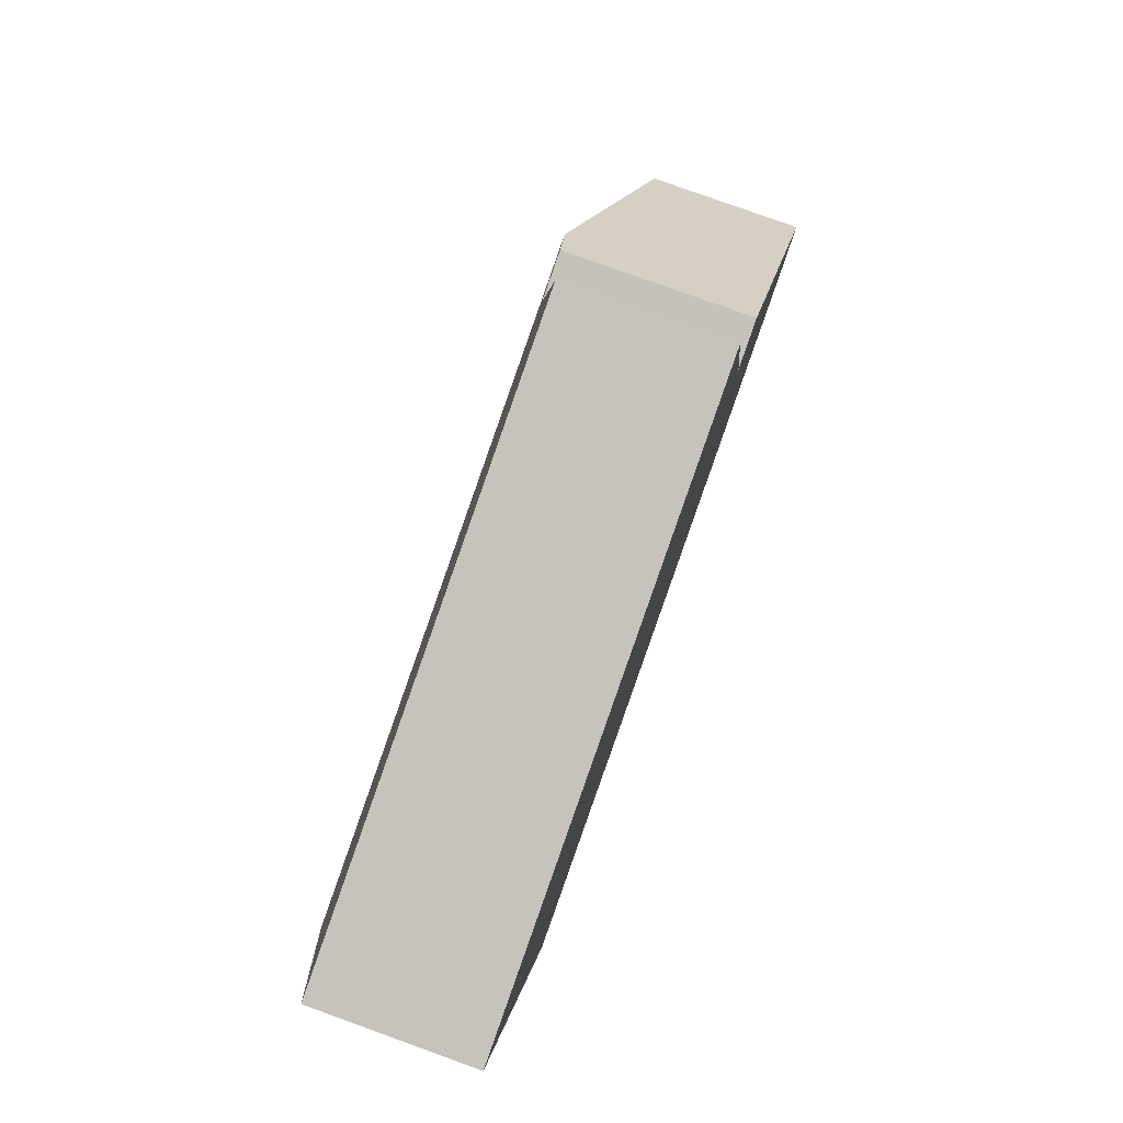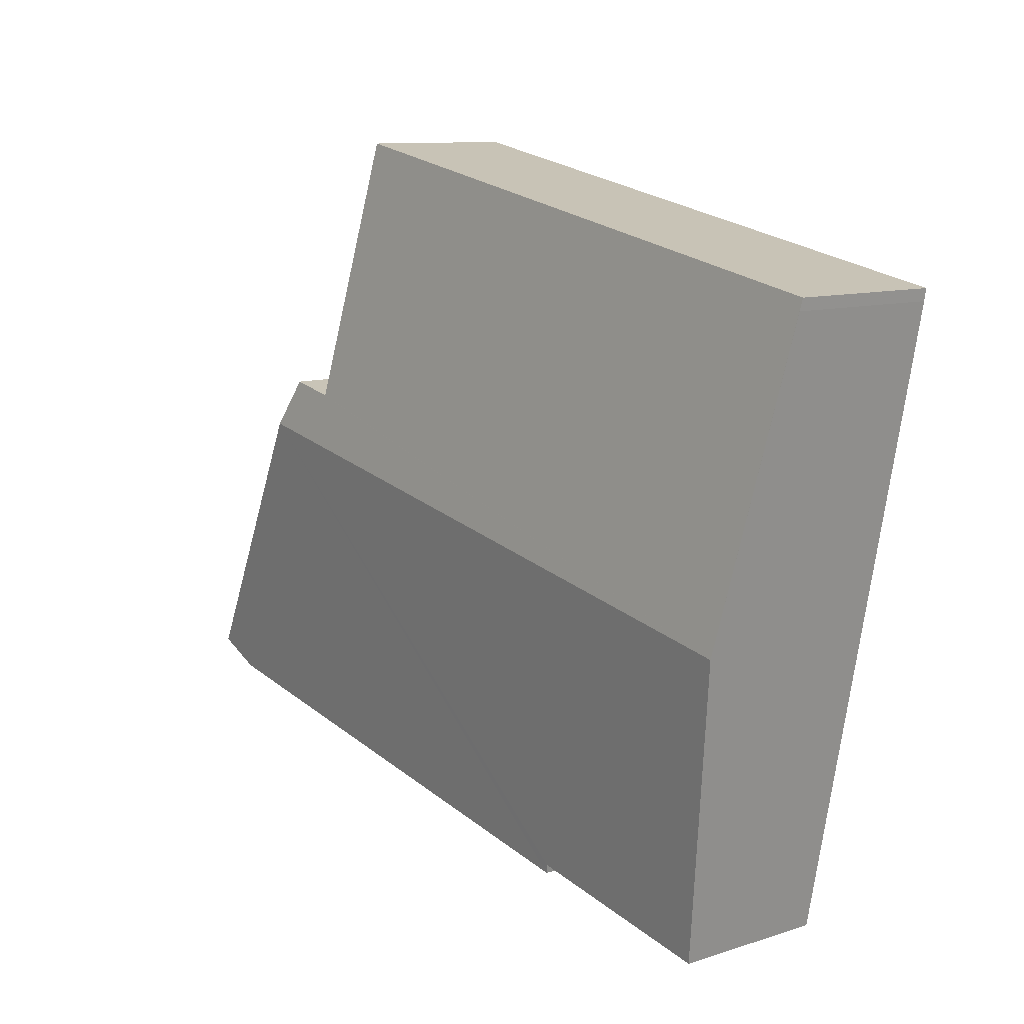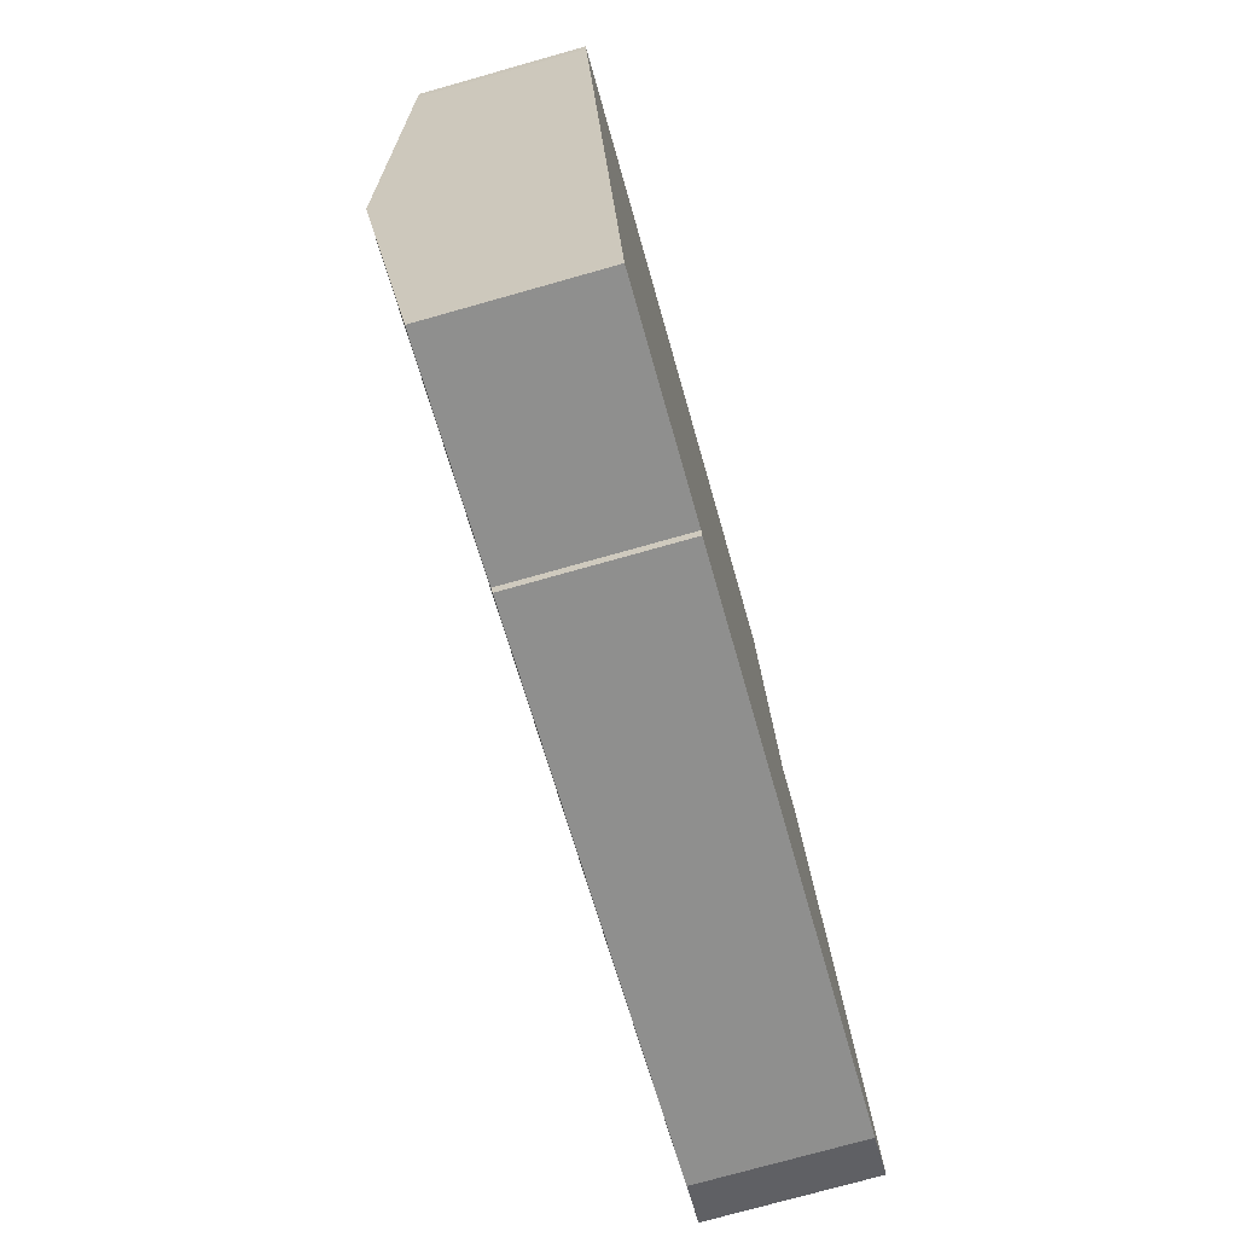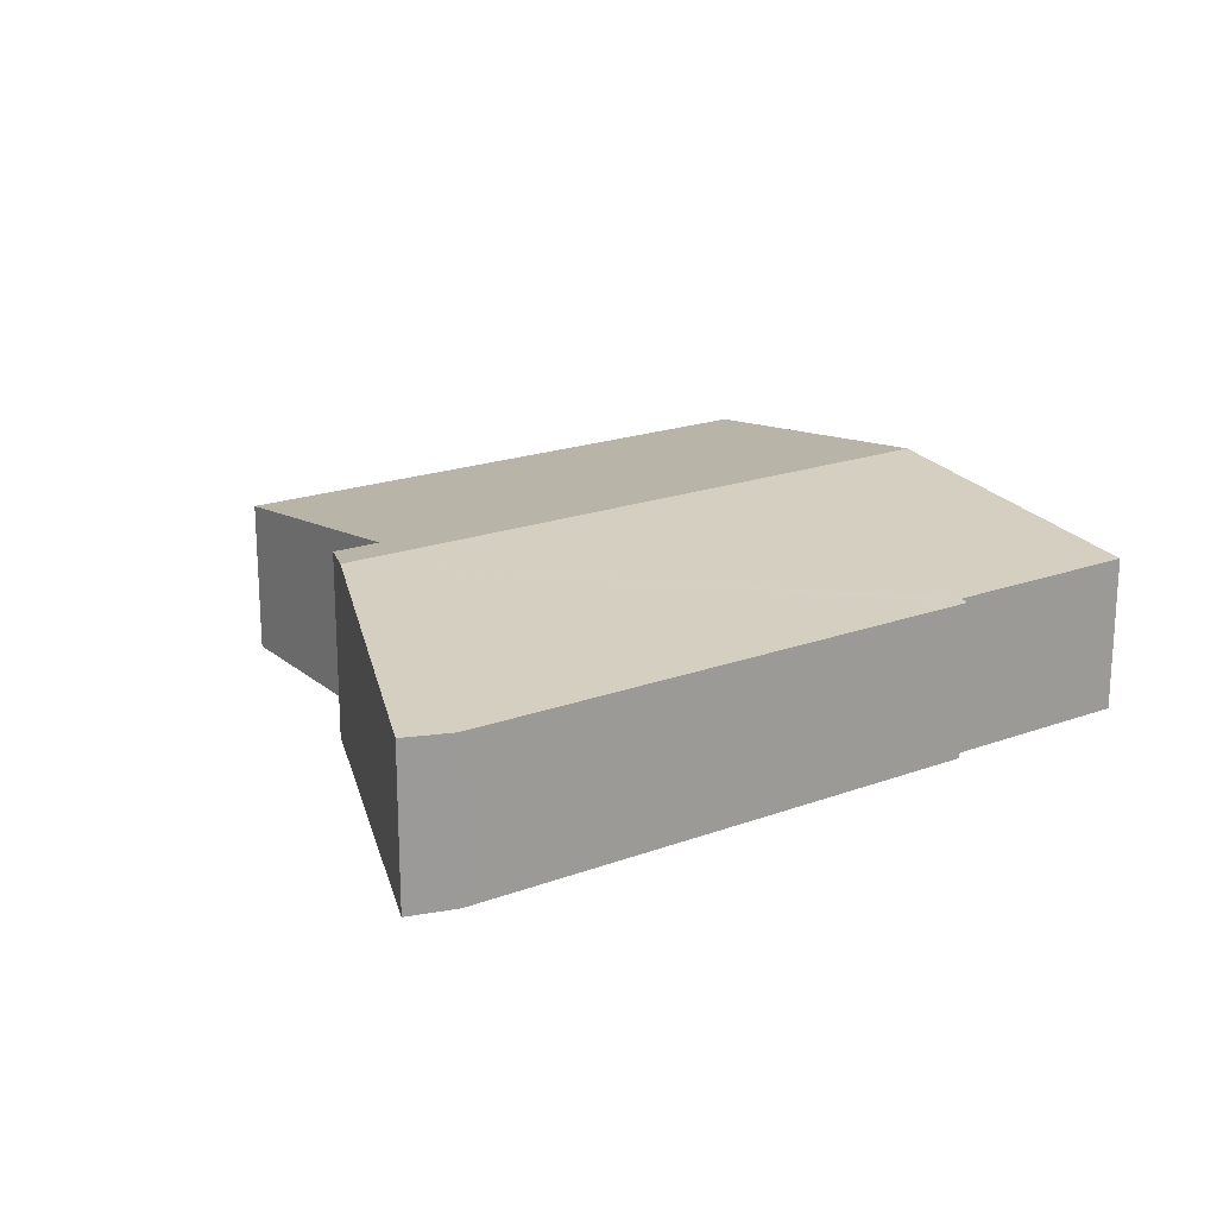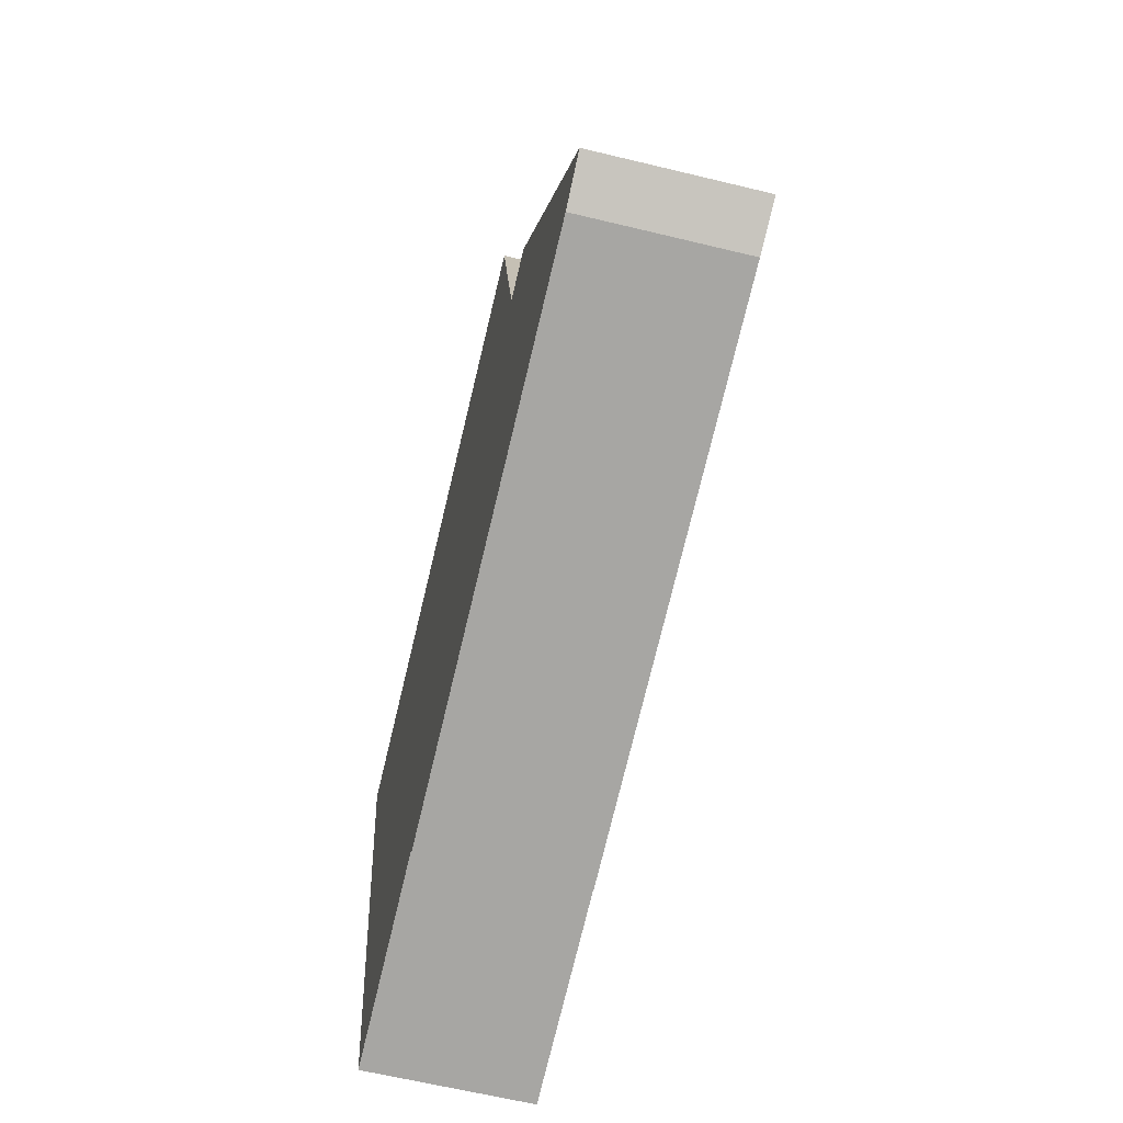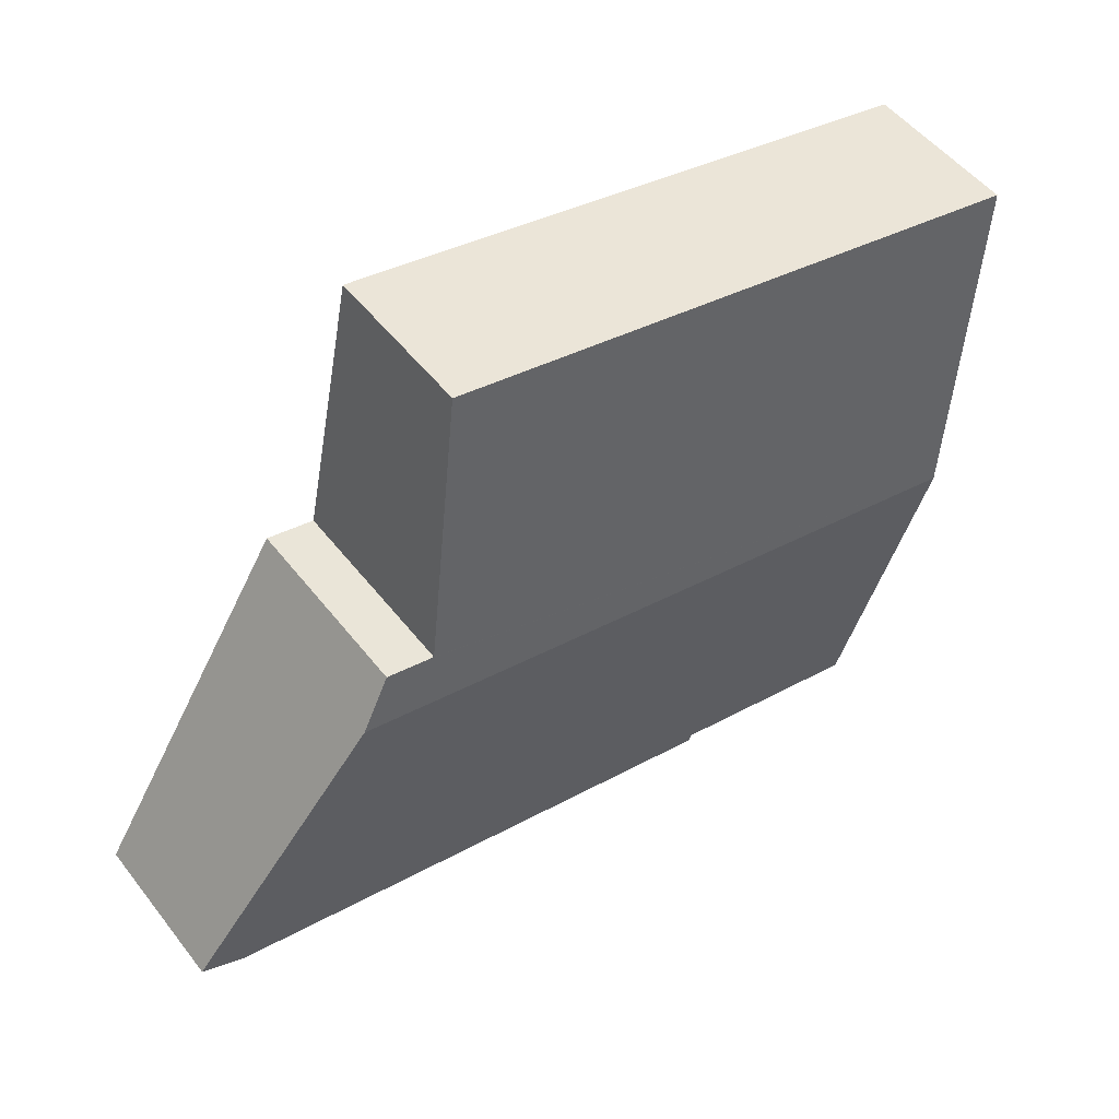
<metadata>
{"format":"obj","ext":"obj","renderer":"f3d","projection":"perspective","resolution":1024,"background":"white","views":[{"elev":79.4,"azim":-70.2,"up":"+Z"},{"elev":10.3,"azim":-129.2,"up":"+Z"},{"elev":-75.7,"azim":-74.3,"up":"+Z"},{"elev":19.7,"azim":134.3,"up":"+Y"},{"elev":-63.0,"azim":76.2,"up":"+Z"},{"elev":51.3,"azim":143.4,"up":"+Z"}]}
</metadata>
<code>
v  19.68 5.722 -5.746
v  20.68 5.533 -3.955
v  21.57 5.722 -5.369
v  19.38 5.534 -4.223
v  1.843 5.722 -9.301
v  19.27 5.534 -4.245
v  17.71 4.578 3.486
v  0 4.572 2.8e-16
v  0.06 4.614 -0.339
v  25.4 4.577 -14.24
v  26.73 4.627 -13.55
v  21.52 4.577 -15.01
v  9.667 4.576 -17.38
v  9.609 4.609 -17.12
v  3.635 4.609 -18.3
v  20.68 2.422e-16 -3.955
v  26.73 8.298e-16 -13.55
v  21.57 3.288e-16 -5.369
v  25.4 8.719e-16 -14.24
v  21.52 9.193e-16 -15.01
v  9.667 1.064e-15 -17.38
v  9.609 1.048e-15 -17.12
v  3.635 1.121e-15 -18.3
v  1.843 5.695e-16 -9.301
v  0.06 2.076e-17 -0.339
v  0 0 0
v  17.71 -2.135e-16 3.486
v  19.27 2.599e-16 -4.245
v  19.38 2.586e-16 -4.223
g defaultobject
f 1 2 3
f 2 1 4
f 4 1 5
f 4 5 6
f 6 5 7
f 7 5 8
f 8 5 9
f 10 3 11
f 3 10 12
f 3 12 13
f 3 13 14
f 3 14 15
f 3 15 1
f 1 15 5
f 16 3 2
f 3 16 11
f 11 16 17
f 17 16 18
f 17 10 11
f 10 17 19
f 19 12 10
f 12 19 13
f 13 19 20
f 13 20 21
f 22 15 14
f 15 22 23
f 13 22 14
f 22 13 21
f 23 5 15
f 5 23 24
f 5 24 9
f 9 24 25
f 25 8 9
f 8 25 26
f 8 27 7
f 27 8 26
f 28 4 6
f 4 28 2
f 2 28 16
f 16 28 29
f 7 28 6
f 28 7 27
f 25 27 26
f 27 25 24
f 27 24 23
f 27 23 28
f 28 23 22
f 28 22 21
f 28 21 20
f 28 20 29
f 29 20 16
f 16 20 18
f 18 20 17
f 17 20 19

</code>
